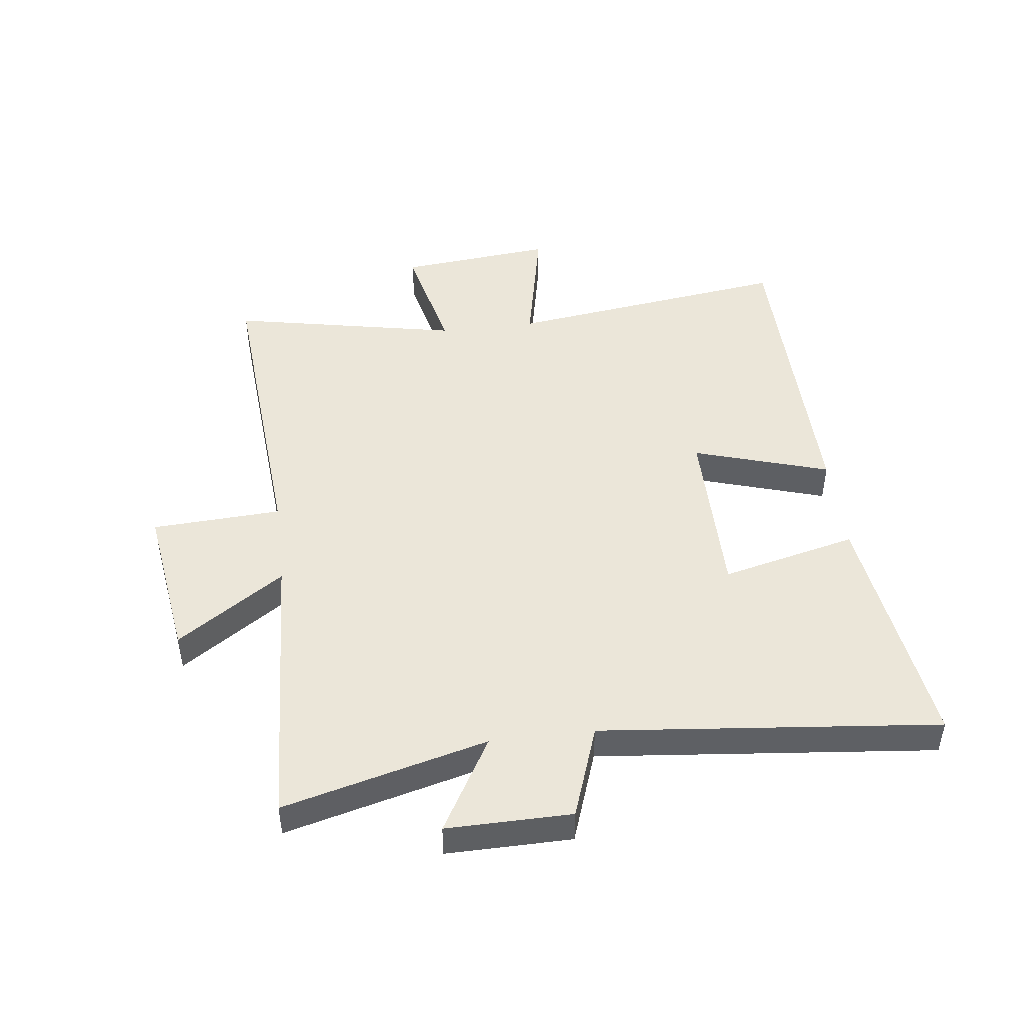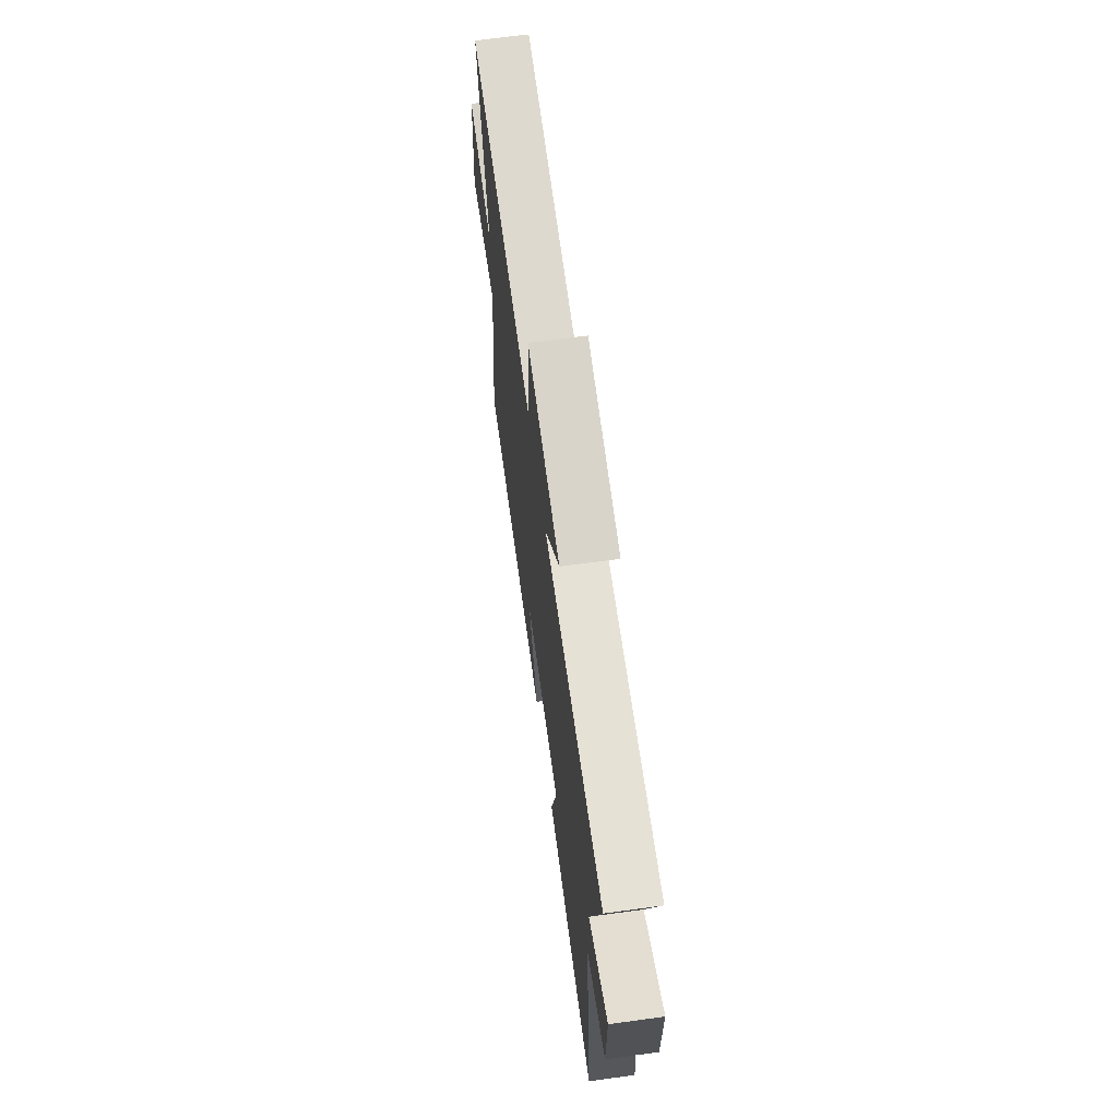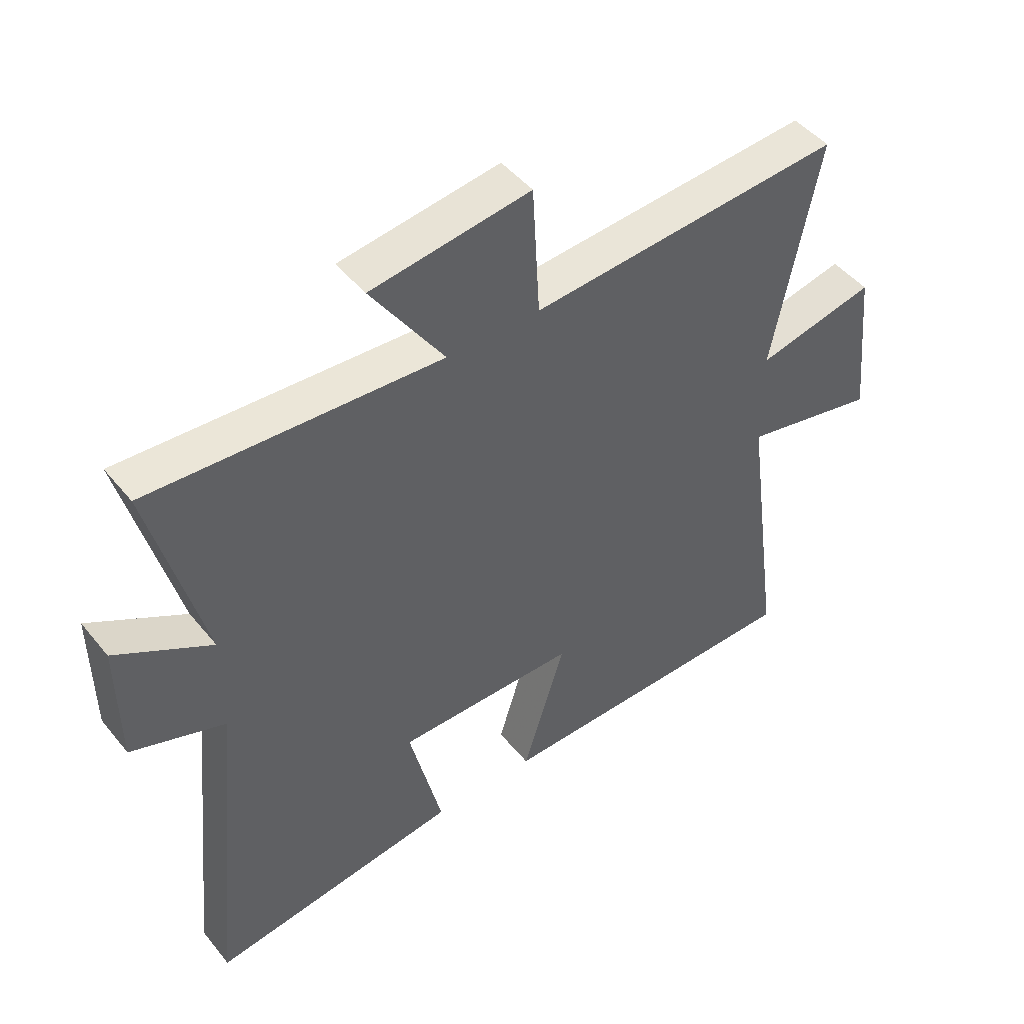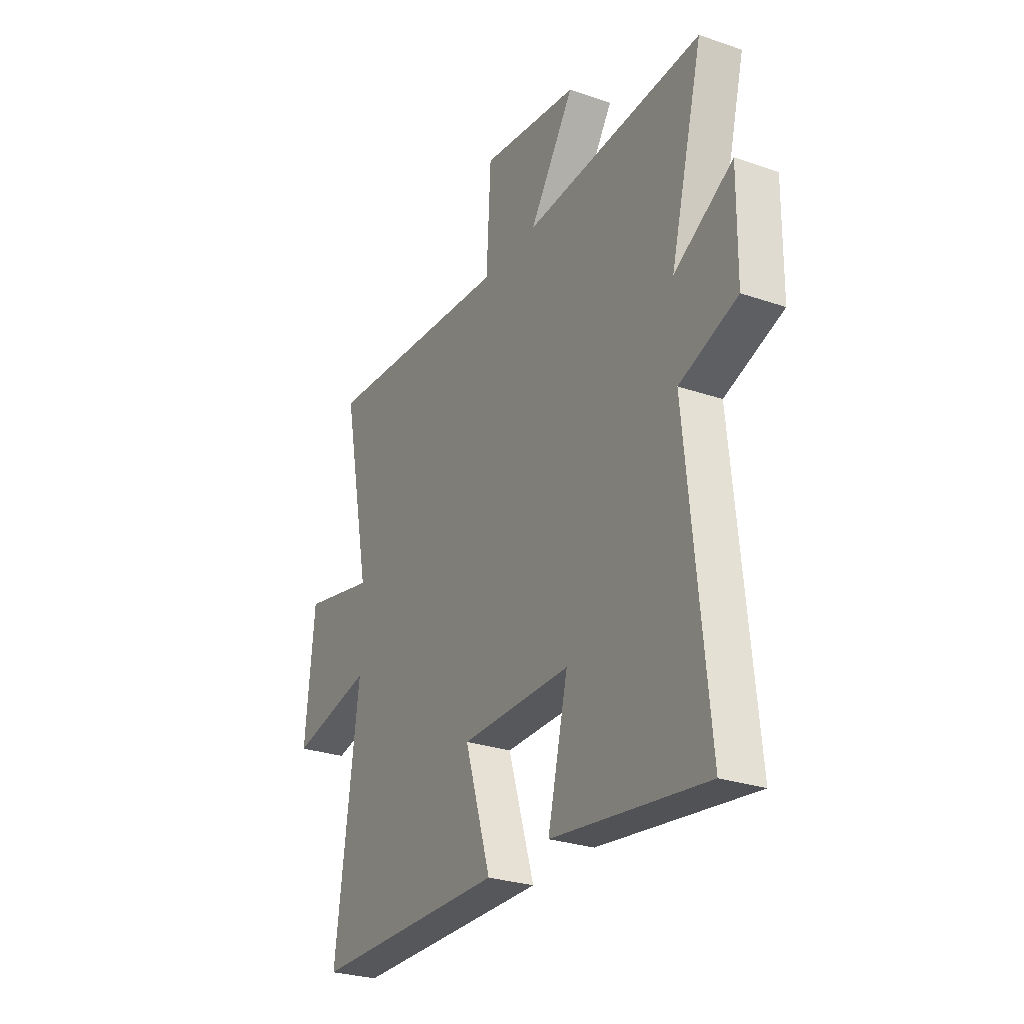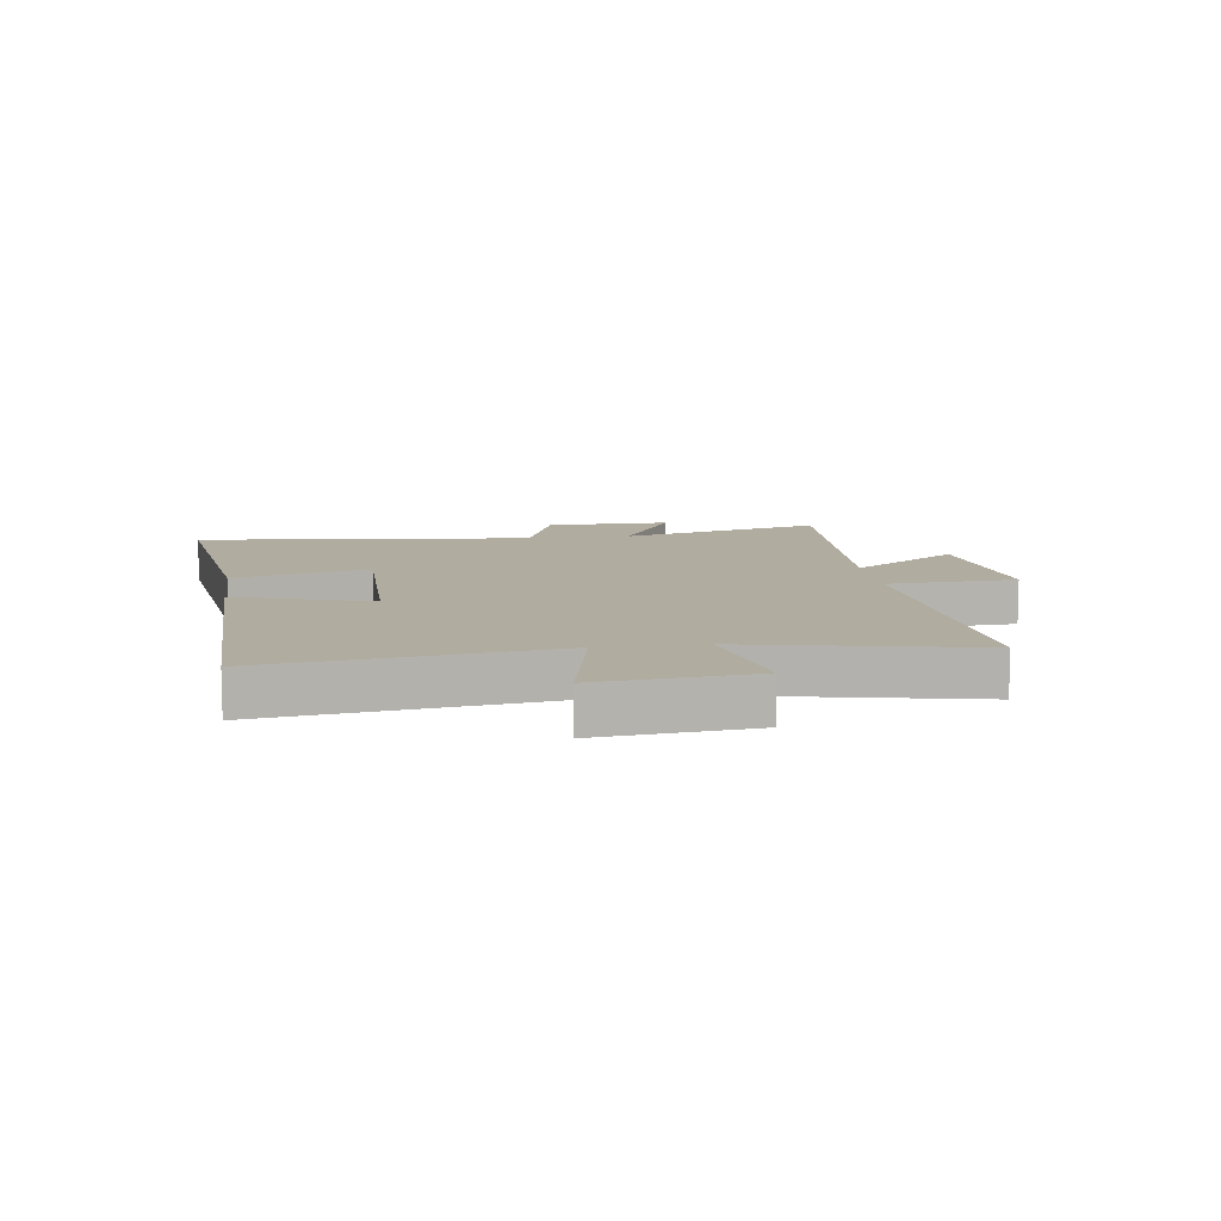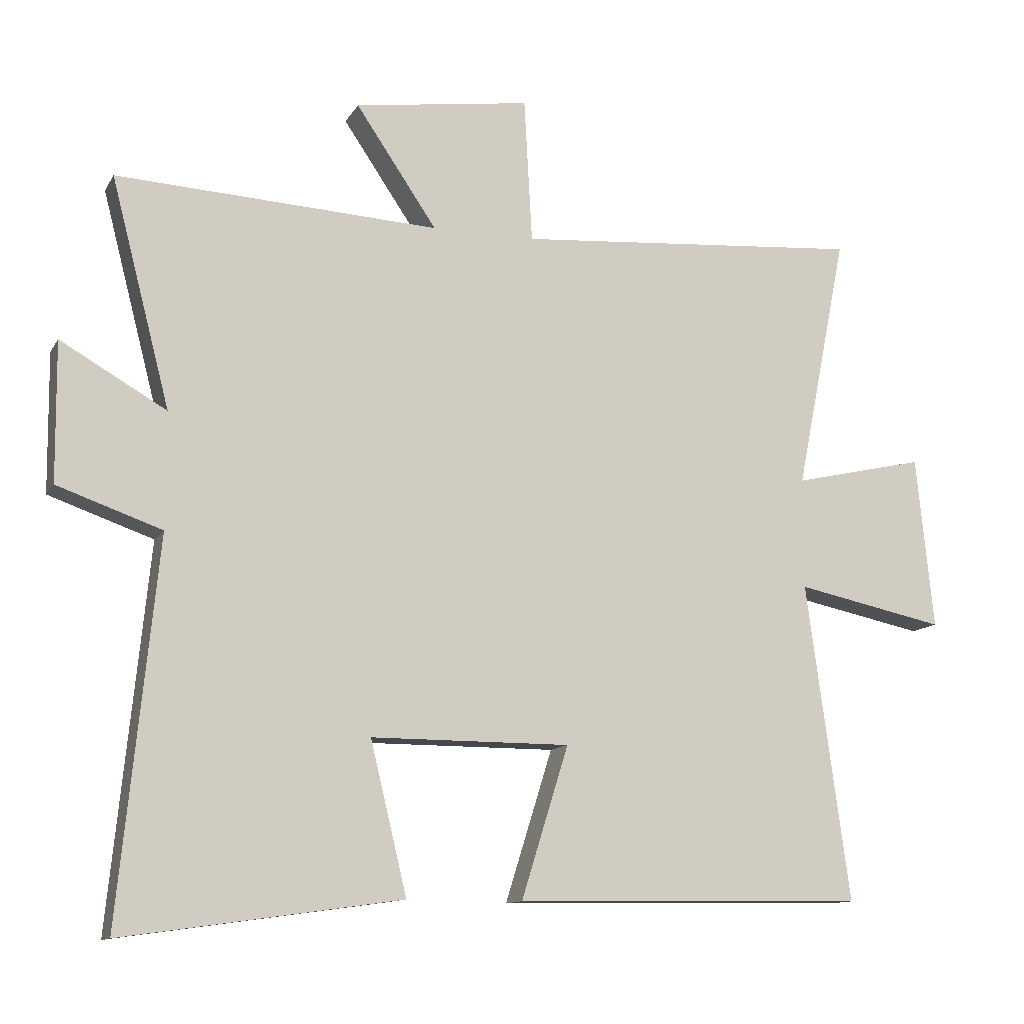
<metadata>
{"format":"obj","ext":"obj","renderer":"f3d","projection":"perspective","resolution":1024,"background":"white","views":[{"elev":46.8,"azim":83.0,"up":"+Y"},{"elev":67.3,"azim":82.2,"up":"+Z"},{"elev":46.8,"azim":143.2,"up":"+Z"},{"elev":-27.7,"azim":62.3,"up":"+Z"},{"elev":10.1,"azim":-97.7,"up":"+Y"},{"elev":-11.8,"azim":160.6,"up":"+Z"}]}
</metadata>
<code>
v -0.577 0.07 0.54
v -0.053 0.07 0.5
v -0.041 0.07 0.718
v 0.225 0.07 0.68
v 0.103 0.07 0.5
v 0.589 0.07 0.526
v 0.5 0.07 0.183
v 0.659 0.07 0.274
v 0.657 0.07 0.064
v 0.5 0.07 0.009
v 0.557 0.07 -0.559
v 0.138 0.07 -0.5
v 0.193 0.07 -0.272
v -0.107 0.07 -0.272
v -0.036 0.07 -0.5
v -0.565 0.07 -0.492
v -0.5 0.07 -0.013
v -0.725 0.07 -0.06
v -0.699 0.07 0.2
v -0.5 0.07 0.155
v -0.577 0 0.54
v -0.053 0 0.5
v -0.041 0 0.718
v 0.225 0 0.68
v 0.103 0 0.5
v 0.589 0 0.526
v 0.5 0 0.183
v 0.659 0 0.274
v 0.657 0 0.064
v 0.5 0 0.009
v 0.557 0 -0.559
v 0.138 0 -0.5
v 0.193 0 -0.272
v -0.107 0 -0.272
v -0.036 0 -0.5
v -0.565 0 -0.492
v -0.5 0 -0.013
v -0.725 0 -0.06
v -0.699 0 0.2
v -0.5 0 0.155
f 17 18 19 20
f 14 15 16 17
f 13 14 17 20
f 10 11 12 13
f 20 1 2
f 13 20 2
f 10 13 2
f 7 8 9 10
f 5 6 7
f 5 7 10 2
f 2 3 4 5
f 40 39 38 37
f 37 36 35 34
f 40 37 34 33
f 33 32 31 30
f 22 21 40
f 22 40 33
f 22 33 30
f 30 29 28 27
f 27 26 25
f 22 30 27 25
f 25 24 23 22
f 1 21 22 2
f 2 22 23 3
f 3 23 24 4
f 4 24 25 5
f 5 25 26 6
f 6 26 27 7
f 7 27 28 8
f 8 28 29 9
f 9 29 30 10
f 10 30 31 11
f 11 31 32 12
f 12 32 33 13
f 13 33 34 14
f 14 34 35 15
f 15 35 36 16
f 16 36 37 17
f 17 37 38 18
f 18 38 39 19
f 19 39 40 20
f 20 40 21 1

</code>
